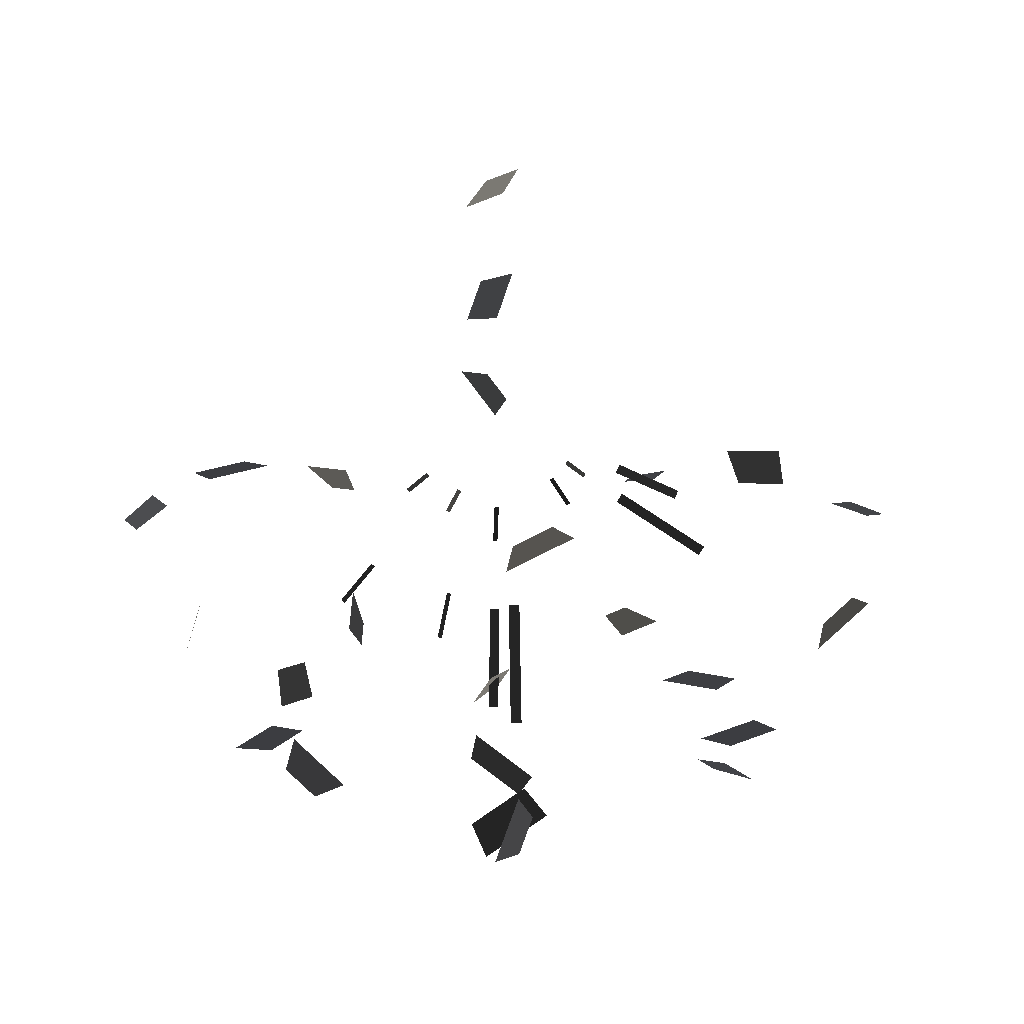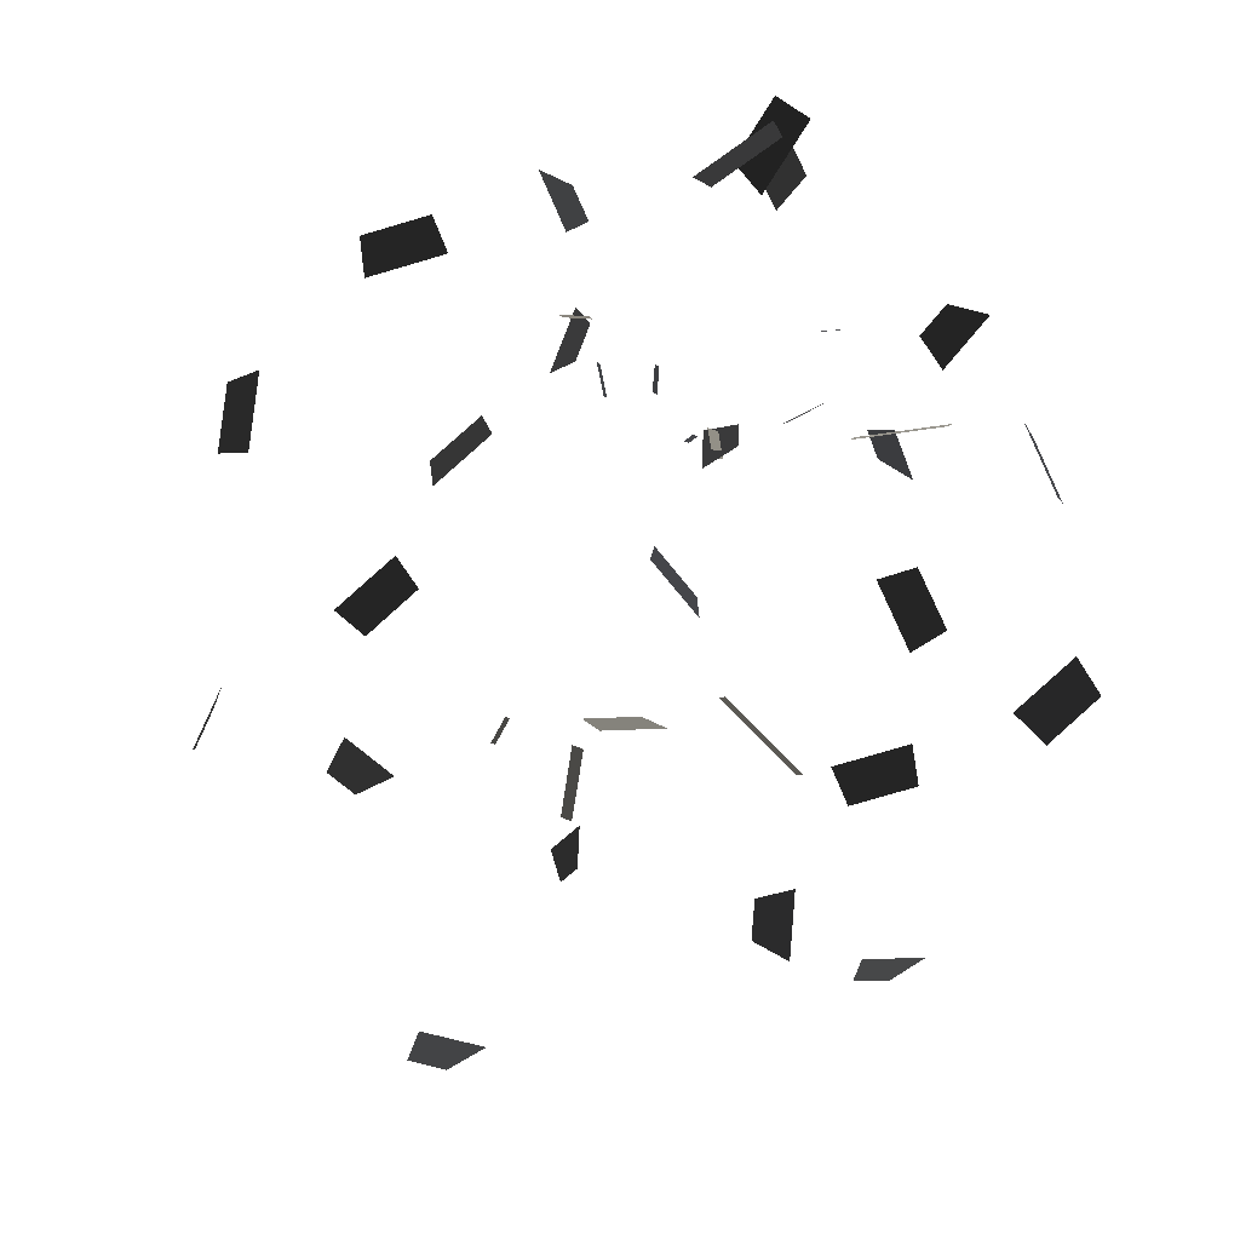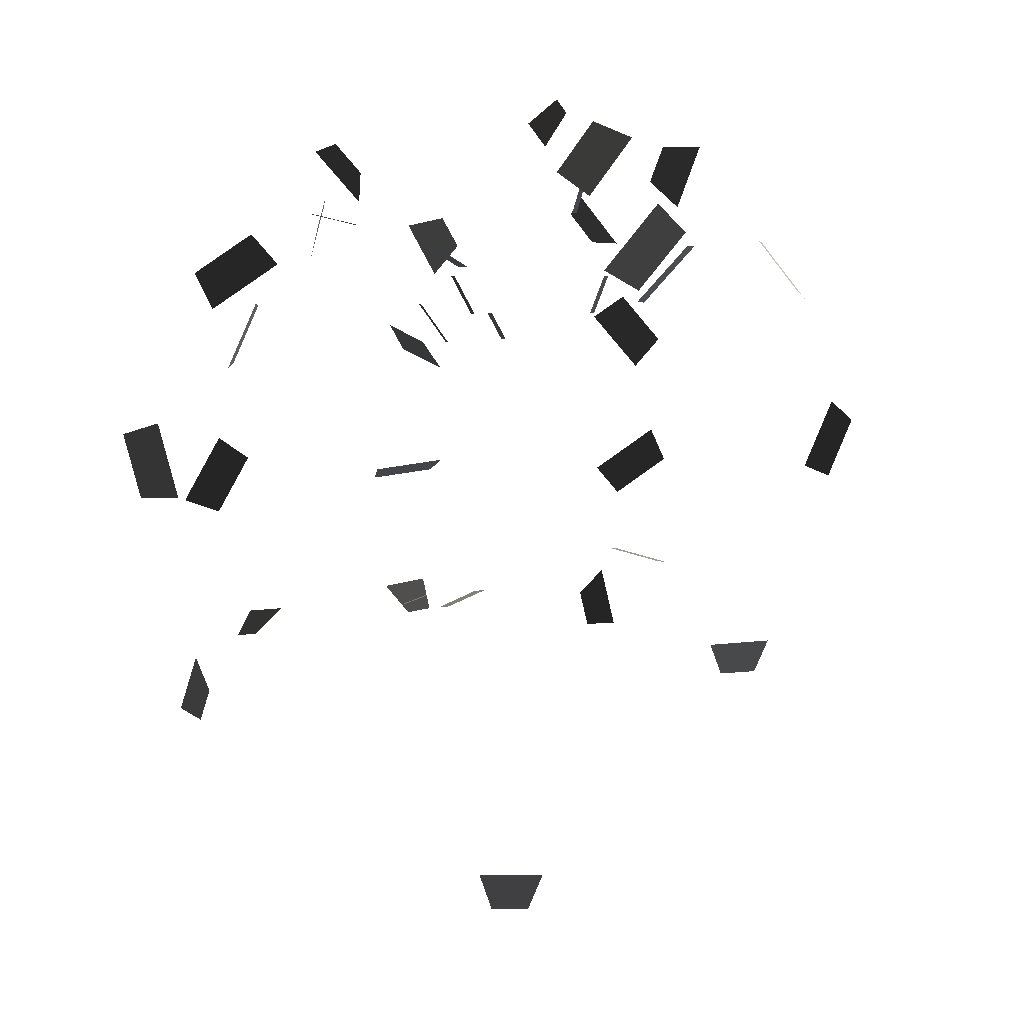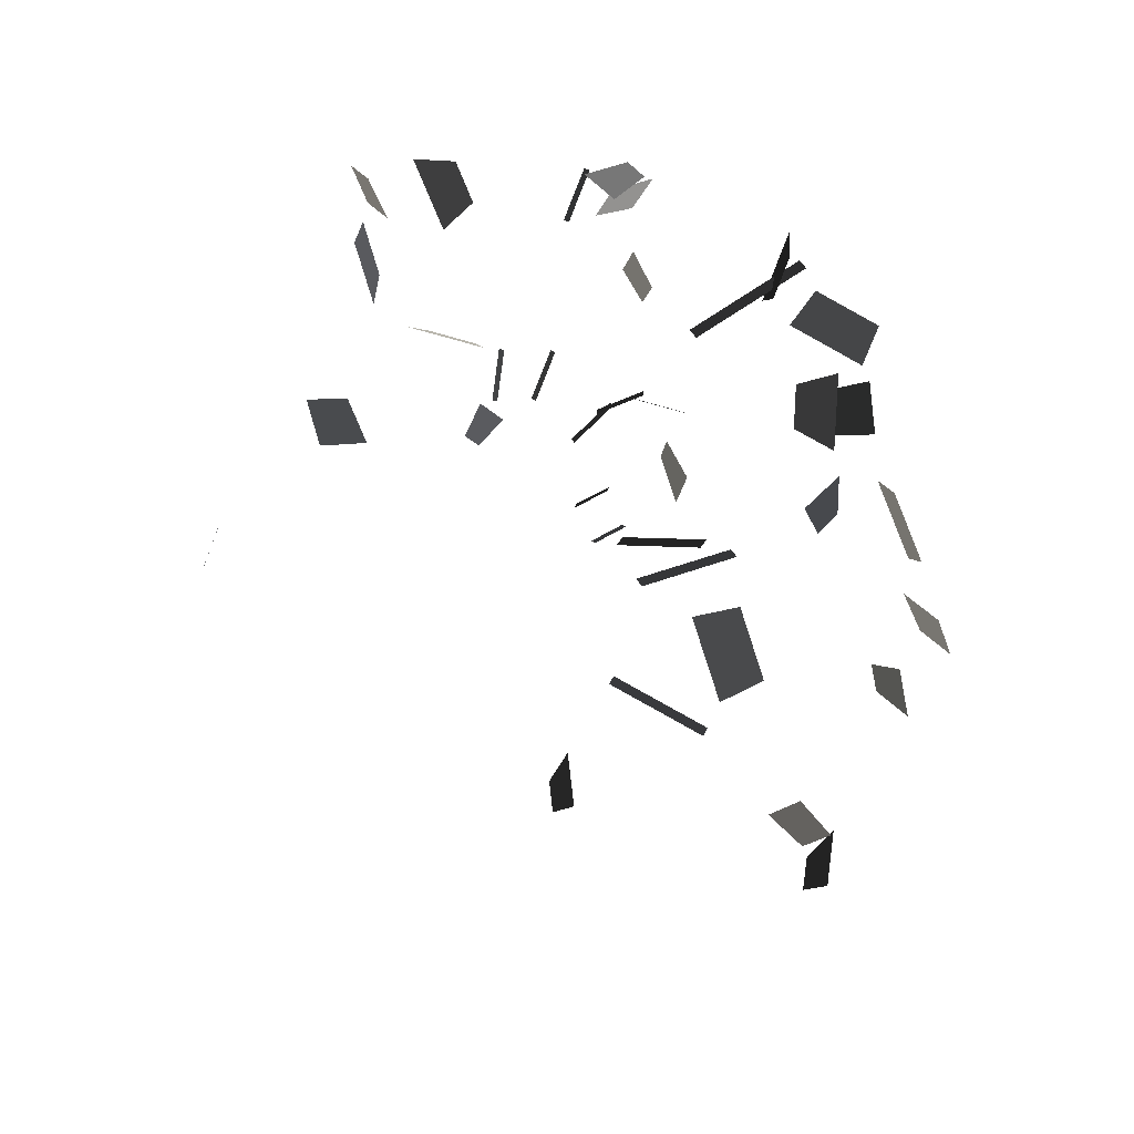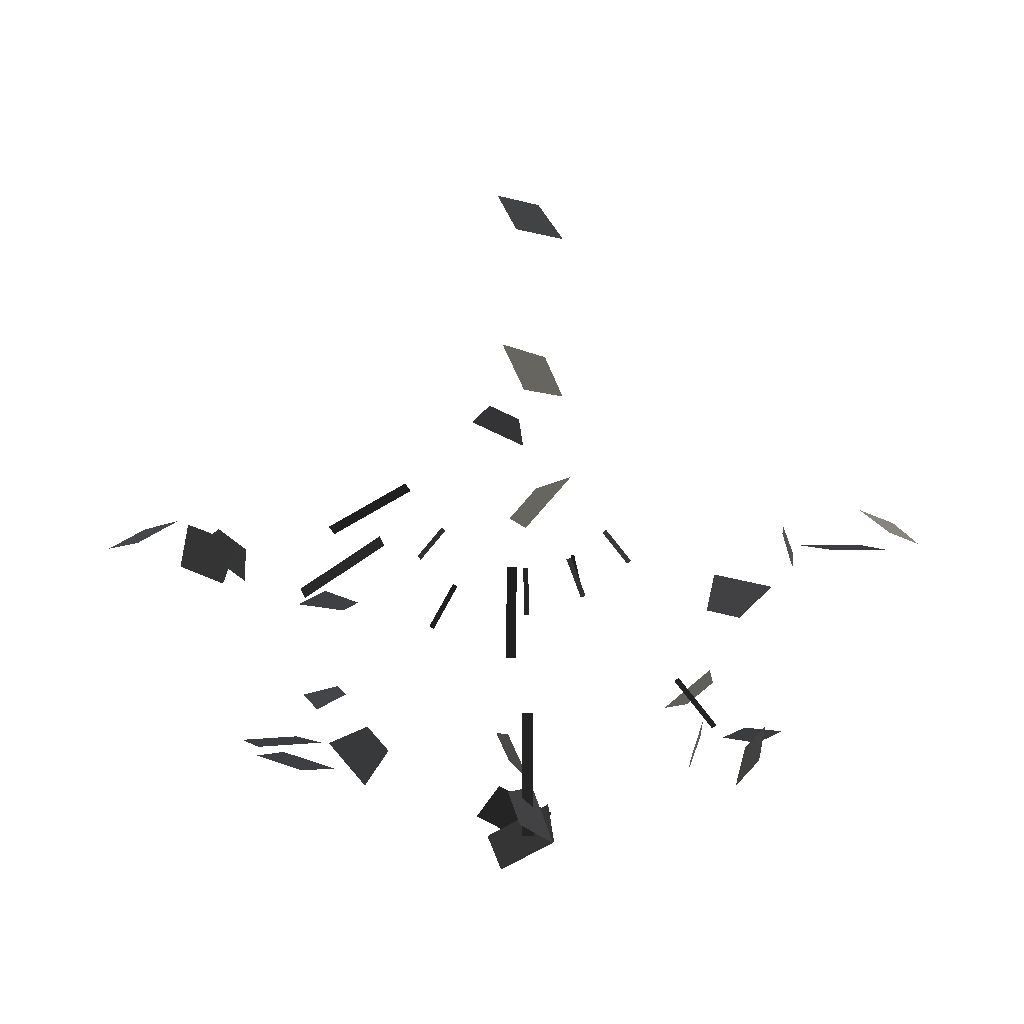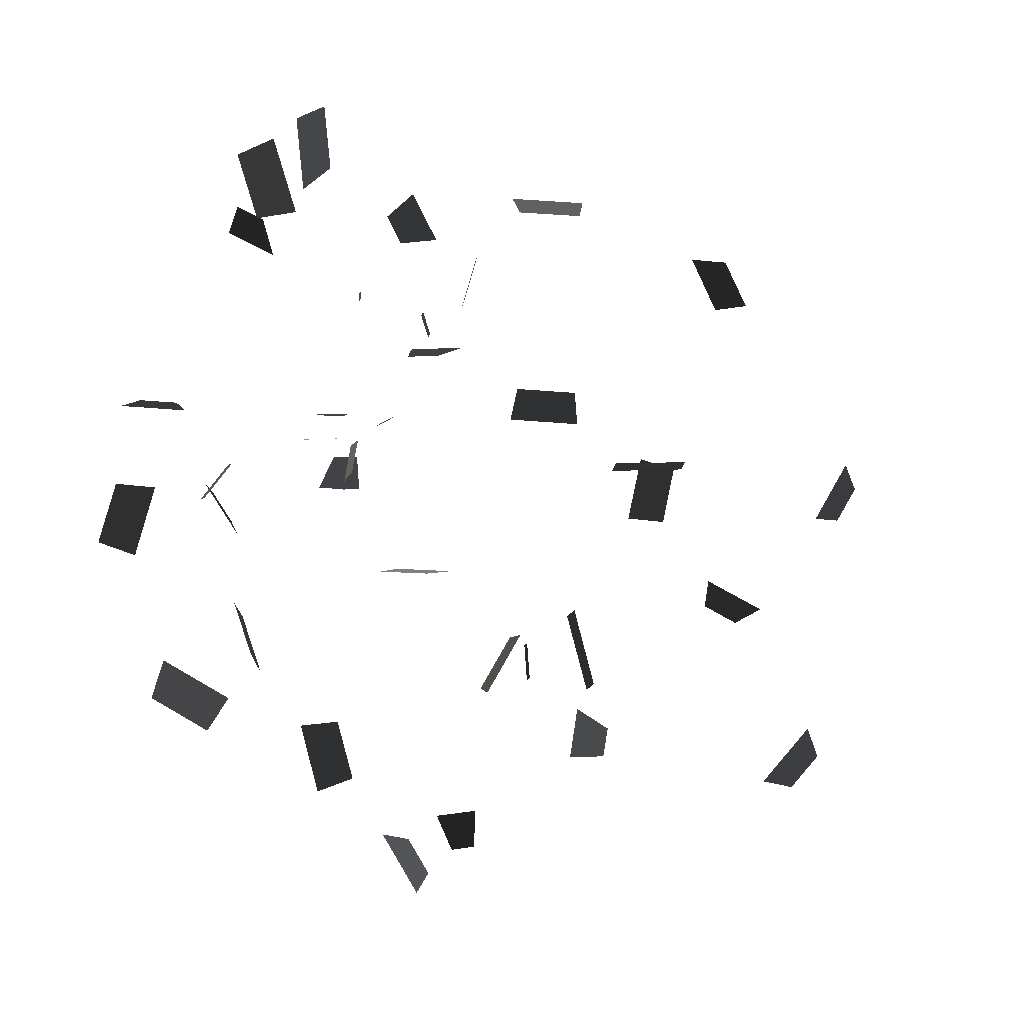
<metadata>
{"format":"obj","ext":"obj","renderer":"f3d","projection":"perspective","resolution":1024,"background":"white","views":[{"elev":5.0,"azim":-3.6,"up":"+Z"},{"elev":69.5,"azim":20.7,"up":"+Z"},{"elev":6.3,"azim":-21.4,"up":"+Y"},{"elev":54.5,"azim":58.3,"up":"+Y"},{"elev":14.4,"azim":177.6,"up":"+Z"},{"elev":56.5,"azim":-43.4,"up":"+Z"}]}
</metadata>
<code>
v -0.2134 0.247 -0.3198
v -0.2072 0.3203 -0.2741
v -0.1951 0.2855 -0.3492
v -0.1916 0.3278 -0.3228
v -0.4006 -0.3649 -0.2267
v -0.3942 -0.3215 -0.2027
v -0.4153 -0.3567 -0.2757
v -0.4041 -0.2816 -0.2341
v -0.5193 0.0284 -0.1377
v -0.4962 -0.0548 -0.1436
v -0.4819 0.0434 -0.1052
v -0.4553 -0.0527 -0.112
v -0.4117 0.1873 -0.0943
v -0.3303 0.2434 -0.0791
v -0.4359 0.2327 -0.0884
v -0.3654 0.2813 -0.0752
v -0.2758 0.3858 -0.0896
v -0.2169 0.3223 -0.0921
v -0.2382 0.3971 -0.1233
v -0.2041 0.3605 -0.1247
v -0.2666 0.1841 -0.4097
v -0.3087 0.0934 -0.4088
v -0.2776 0.1823 -0.3591
v -0.314 0.1037 -0.3584
v -0.2771 -0.0332 -0.4216
v -0.317 -0.109 -0.4344
v -0.3194 -0.0036 -0.4194
v -0.3656 -0.0911 -0.4342
v -0.0282 -0.6314 -0.1111
v 0.0168 -0.6305 -0.0892
v -0.0332 -0.5919 -0.1441
v 0.0446 -0.5903 -0.1061
v -0.0133 0.2163 0.3319
v 0.0371 0.2838 0.3521
v -0.041 0.2394 0.2948
v 0.0172 0.3174 0.3181
v 0.0087 0.3284 0.1338
v 0.0361 0.3981 0.2002
v -0.0342 0.3573 0.1314
v -0.0105 0.4175 0.1889
v -0.0401 0.4194 0.0517
v 0.0096 0.3933 -0.0142
v 0.0009 0.4505 0.0463
v 0.0296 0.4354 0.0083
v -0.2571 -0.2913 -0.4612
v -0.2935 -0.2866 -0.4273
v -0.2207 -0.2553 -0.4541
v -0.2837 -0.2471 -0.3953
v -0.007 0.2242 -0.392
v -0.0295 0.2929 -0.4398
v 0.0248 0.2641 -0.3829
v 0.0118 0.3037 -0.4105
v 0.4151 -0.3474 -0.2063
v 0.3774 -0.3538 -0.2385
v 0.4435 -0.3062 -0.2194
v 0.3781 -0.3172 -0.2751
v 0.4904 -0.0589 -0.1299
v 0.5292 0.0183 -0.1348
v 0.4441 -0.0421 -0.1141
v 0.4889 0.0471 -0.1198
v 0.3467 0.2697 -0.0619
v 0.4111 0.1933 -0.0581
v 0.3649 0.2739 -0.1101
v 0.4207 0.2078 -0.1069
v 0.2418 0.3175 -0.1082
v 0.2707 0.3987 -0.1001
v 0.2029 0.3513 -0.113
v 0.2196 0.3982 -0.1083
v 0.0443 0.0837 -0.5117
v -0.0331 0.1149 -0.4567
v 0.0279 0.1209 -0.5437
v -0.0391 0.1479 -0.4961
v 0.0233 -0.0663 -0.4984
v -0.049 -0.0803 -0.5438
v 0.0546 -0.0565 -0.5384
v -0.0289 -0.0727 -0.5909
v 0.248 -0.3008 -0.4299
v 0.2347 -0.2527 -0.4264
v 0.2977 -0.305 -0.4437
v 0.2746 -0.2218 -0.4378
v 0.3698 -0.0558 -0.4232
v 0.2993 -0.1044 -0.4364
v 0.3457 -0.0104 -0.4174
v 0.2643 -0.0665 -0.4326
v 0.3072 0.0872 -0.3902
v 0.2392 0.1604 -0.3874
v 0.3398 0.1262 -0.3804
v 0.2808 0.1896 -0.378
v 0.2429 0.2674 -0.3152
v 0.1986 0.3354 -0.3453
v 0.1957 0.2693 -0.294
v 0.1701 0.3086 -0.3114
v 0.0199 -0.274 -0.495
v 0.0018 -0.2854 -0.5402
v 0.0048 -0.2267 -0.4806
v -0.0266 -0.2463 -0.5589
v -0.0069 0.235 -0.2912
v 0.0069 0.235 -0.2912
v -0.0069 0.2653 -0.4407
v 0.0069 0.2653 -0.4407
v -0.1798 0.2938 -0.2289
v -0.1747 0.2938 -0.2331
v -0.225 0.3083 -0.2847
v -0.2198 0.3083 -0.2889
v 0.0864 0.3093 -0.1069
v 0.0914 0.3093 -0.1034
v 0.1152 0.3452 -0.1483
v 0.1202 0.3452 -0.1448
v -0.0569 0.1764 -0.1096
v -0.0512 0.1764 -0.112
v -0.0716 0.2252 -0.1448
v -0.066 0.2252 -0.1471
v -0.1024 0.1415 -0.0835
v -0.0981 0.1415 -0.0878
v -0.1296 0.1903 -0.1102
v -0.1253 0.1903 -0.1146
v -0.0069 -0.2113 -0.2295
v 0.0069 -0.2113 -0.2295
v -0.0069 -0.2543 -0.3758
v 0.0069 -0.2543 -0.3758
v 0.14 -0.1429 -0.1021
v 0.1469 -0.1429 -0.0914
v 0.2449 -0.1748 -0.1699
v 0.2519 -0.1748 -0.1592
v -0.0867 -0.2113 -0.2129
v -0.0815 -0.2113 -0.2141
v -0.0994 -0.2299 -0.268
v -0.0941 -0.2299 -0.2692
v 0.0985 0.1764 -0.074
v 0.1022 0.1764 -0.0691
v 0.1289 0.2252 -0.097
v 0.1326 0.2252 -0.0921
v -0.0054 0.1415 -0.1319
v 0.0008 0.1415 -0.1319
v -0.0055 0.175 -0.1839
v 0.0006 0.175 -0.1839
v 0.1731 0.1899 -0.0878
v 0.1785 0.1899 -0.0762
v 0.2683 0.2647 -0.1321
v 0.2737 0.2647 -0.1205
g Group_001
f 1 2 4 3
g Group_002
f 5 6 8 7
g Group_003
f 9 10 12 11
g Group_004
f 13 14 16 15
g Group_005
f 17 18 20 19
g Group_006
f 21 22 24 23
g Group_007
f 25 26 28 27
g Group_008
f 29 30 32 31
g Group_009
f 33 34 36 35
g Group_010
f 37 38 40 39
g Group_011
f 41 42 44 43
g Group_012
f 45 46 48 47
g Group_013
f 49 50 52 51
g Group_014
f 53 54 56 55
g Group_015
f 57 58 60 59
g Group_016
f 61 62 64 63
g Group_017
f 65 66 68 67
g Group_018
f 69 70 72 71
g Group_019
f 73 74 76 75
g Group_020
f 77 78 80 79
g Group_021
f 81 82 84 83
g Group_022
f 85 86 88 87
g Group_023
f 89 90 92 91
g Group_024
f 93 94 96 95
g Group_025
f 97 98 100 99
g Group_026
f 101 102 104 103
g Group_027
f 105 106 108 107
g Group_028
f 109 110 112 111
g Group_029
f 113 114 116 115
g Group_030
f 117 118 120 119
g Group_031
f 121 122 124 123
g Group_032
f 125 126 128 127
g Group_033
f 129 130 132 131
g Group_034
f 133 134 136 135
g Group_035
f 137 138 140 139

</code>
